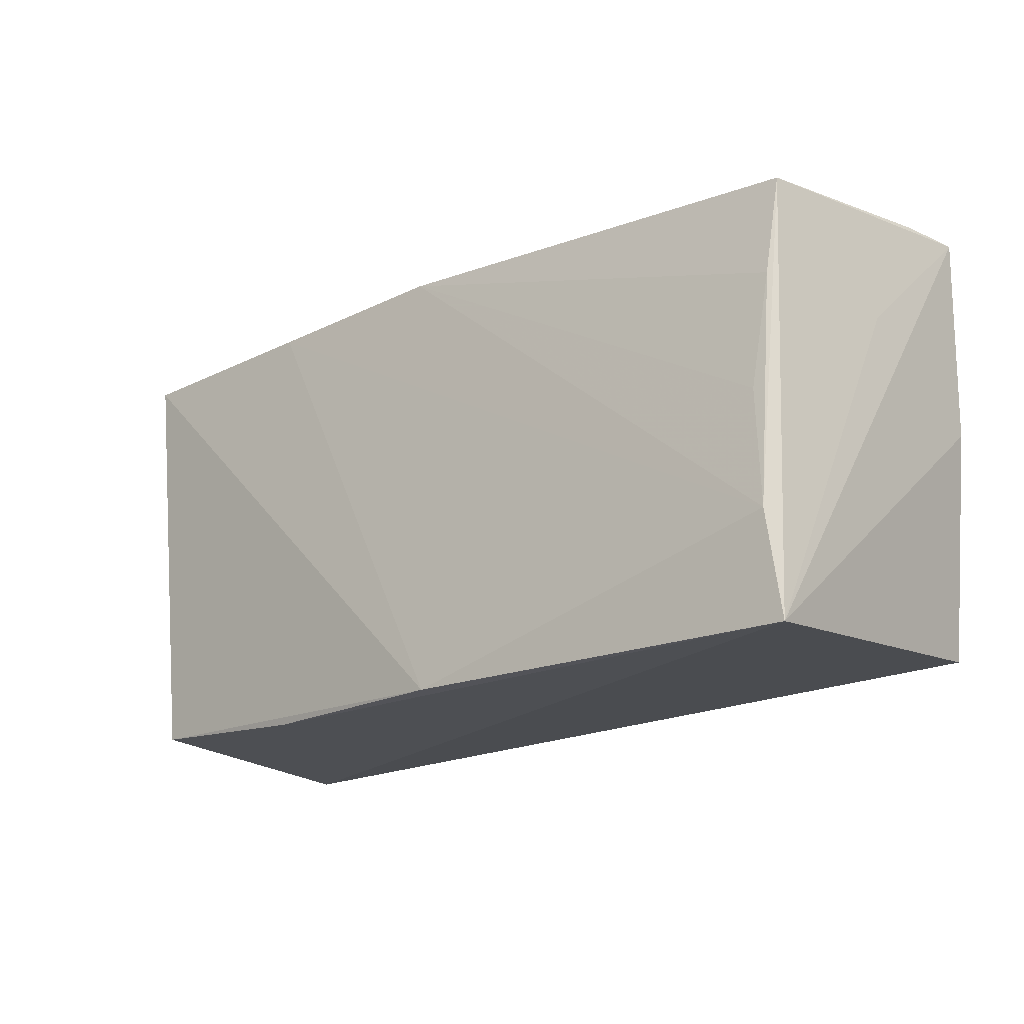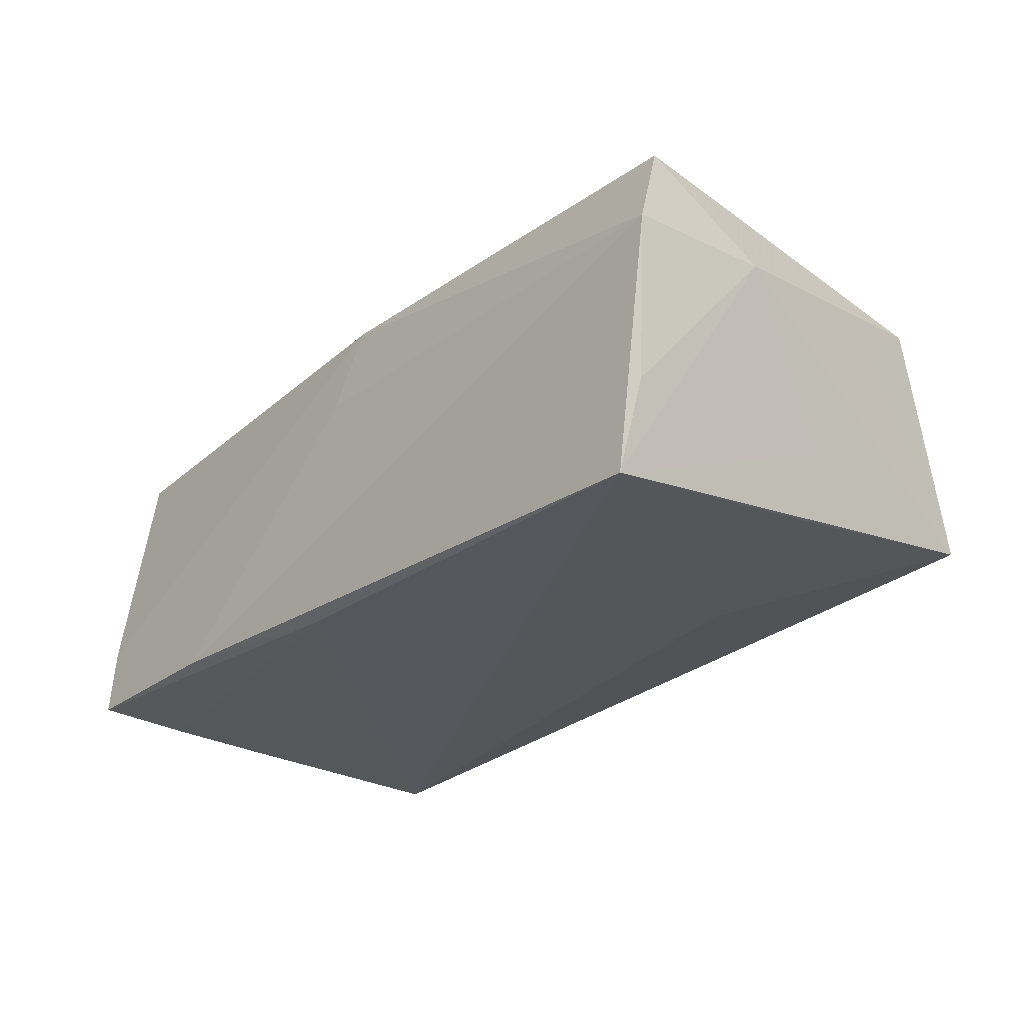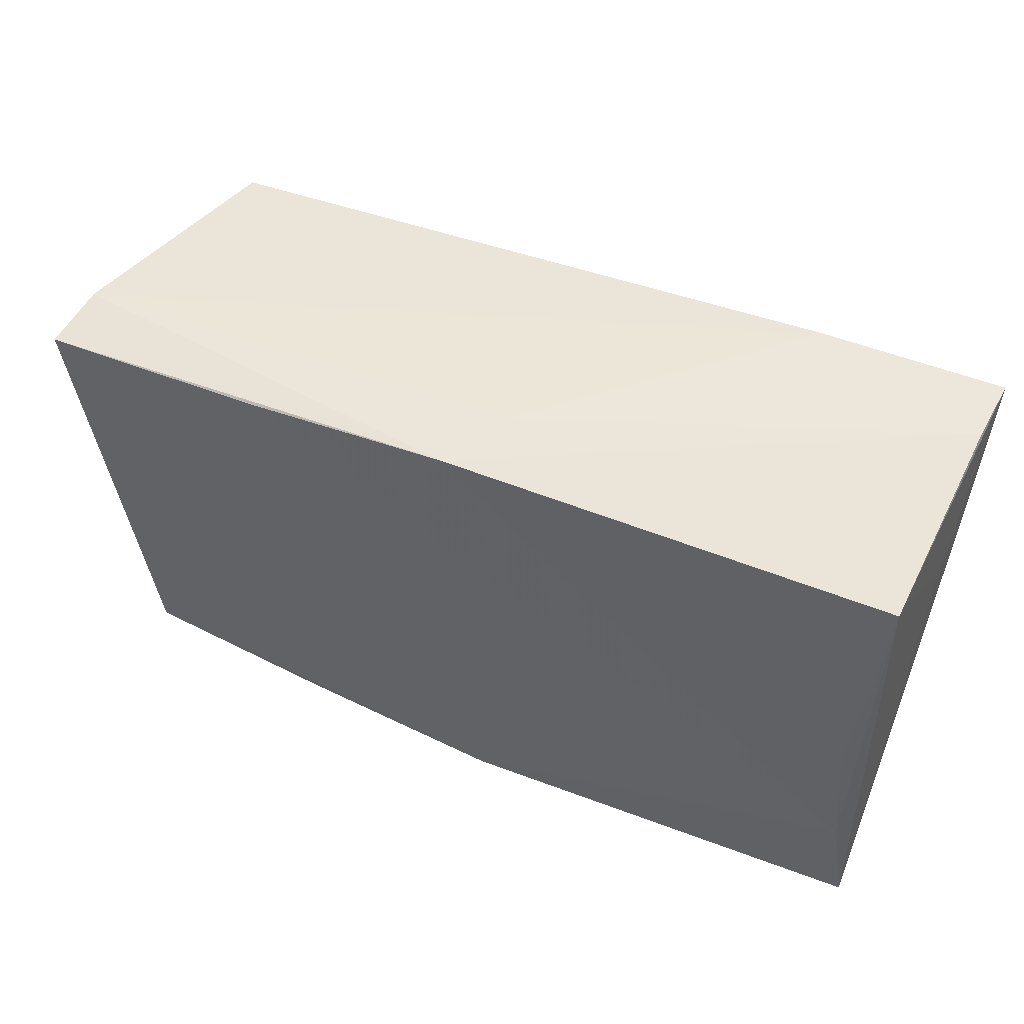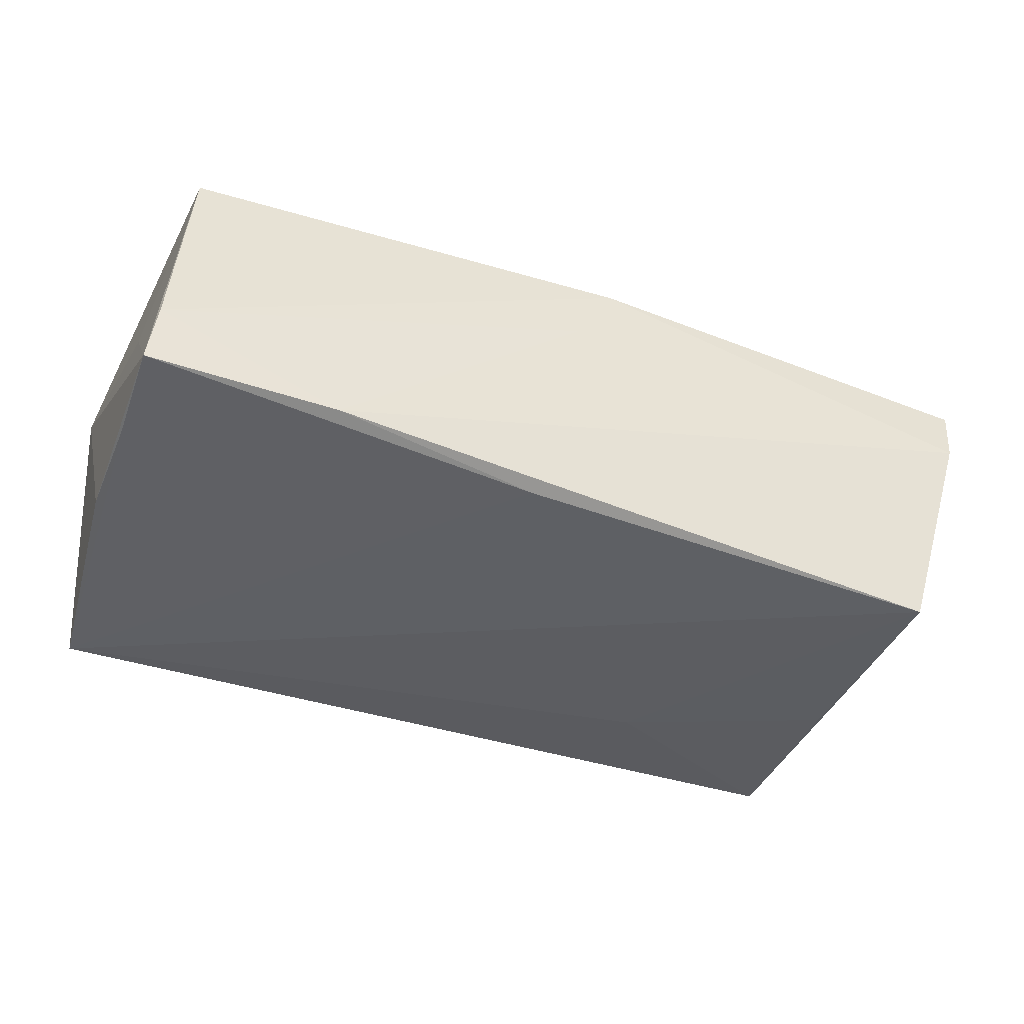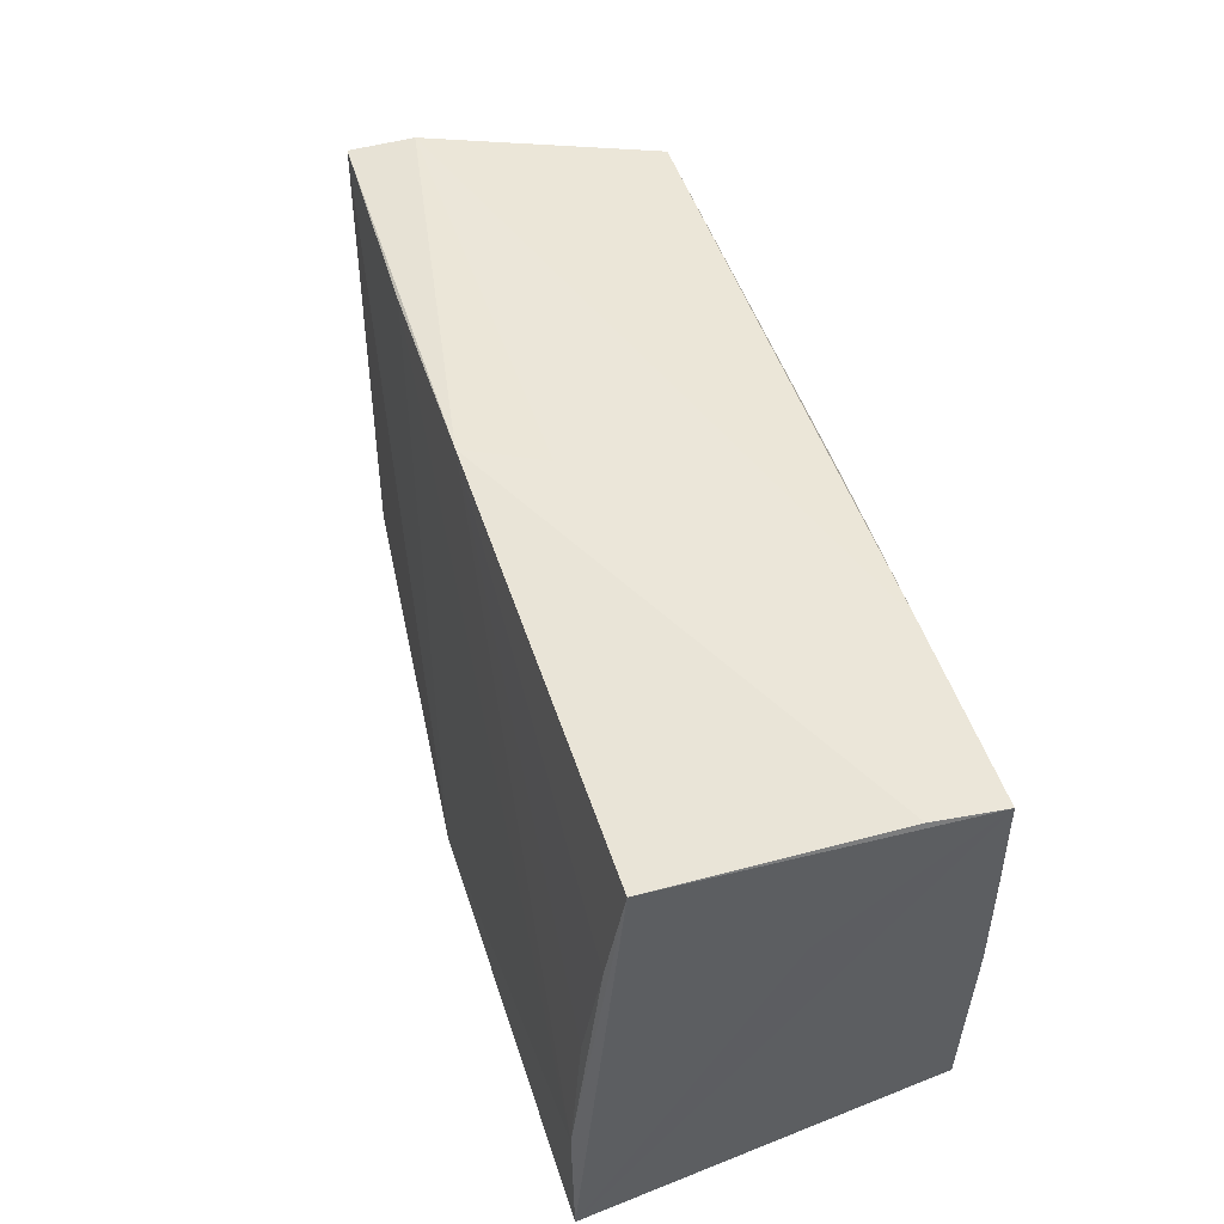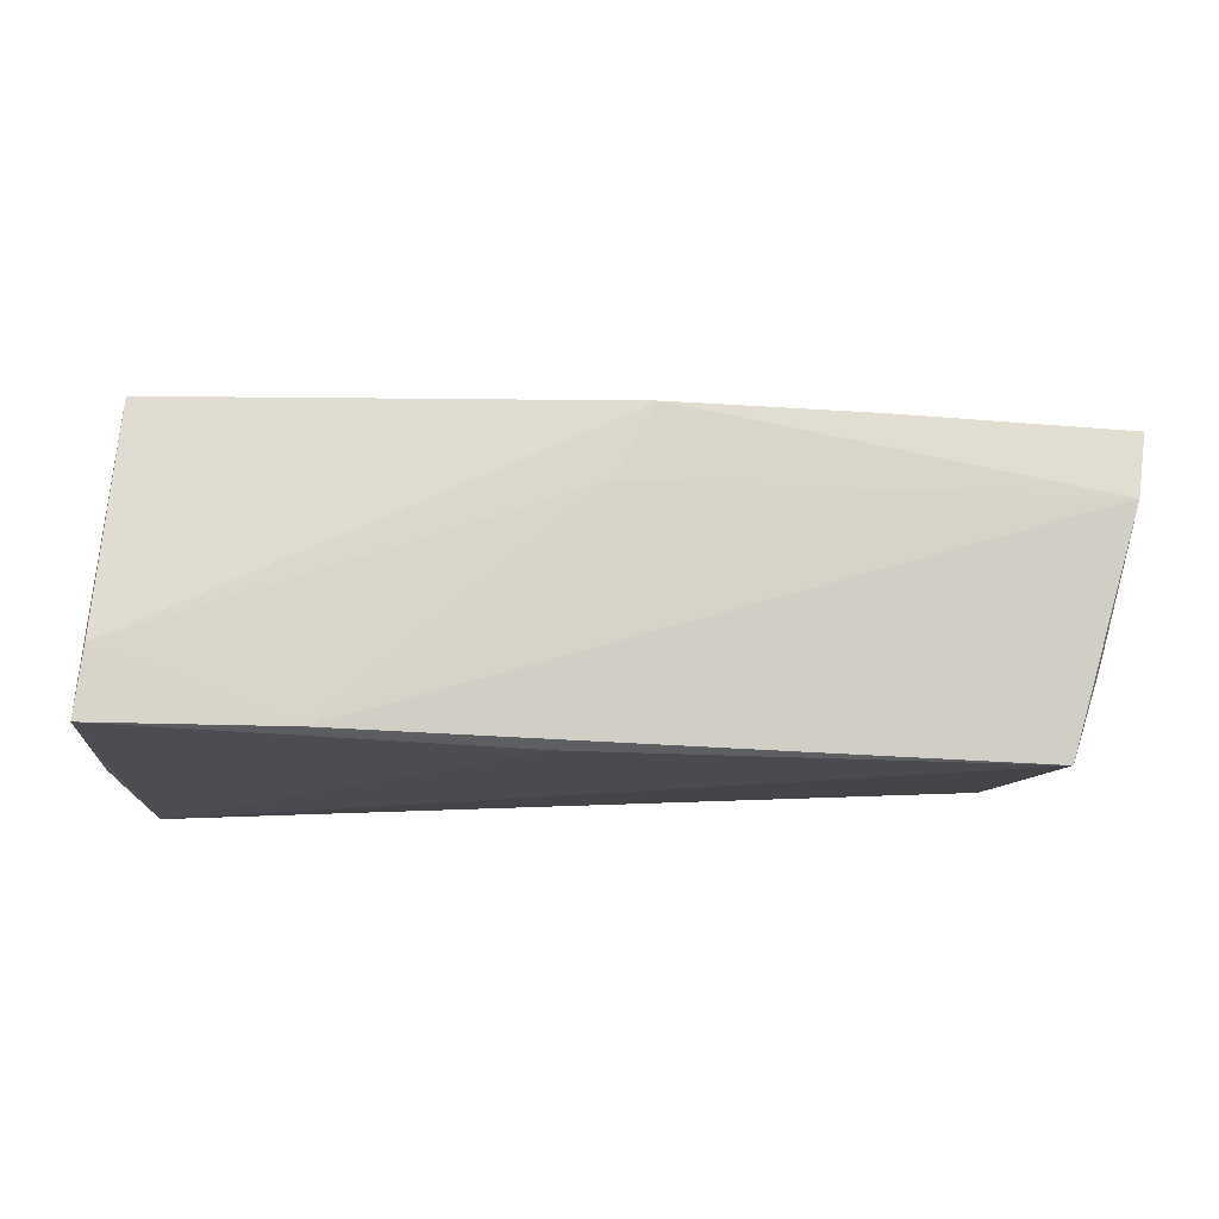
<metadata>
{"format":"obj","ext":"obj","renderer":"f3d","projection":"perspective","resolution":1024,"background":"white","views":[{"elev":-17.9,"azim":40.4,"up":"+Y"},{"elev":-27.3,"azim":-130.6,"up":"+Z"},{"elev":52.7,"azim":21.9,"up":"+Y"},{"elev":-42.1,"azim":157.5,"up":"+Z"},{"elev":49.0,"azim":72.4,"up":"+Y"},{"elev":-13.6,"azim":174.3,"up":"+Z"}]}
</metadata>
<code>
v -0.0555 0.02707 0.007632
v -0.04791 0.02419 -0.02018
v -0.05247 -0.002516 -0.01017
v -0.0253 -0.01371 -0.01813
v 0.05188 0.0165 -0.0188
v 0.005338 0.02544 -0.01977
v -0.04965 -0.004146 -0.01739
v -0.04982 -0.02652 0.007261
v 0.04922 0.02518 0.01596
v 0.0514 -0.02765 0.02194
v 0.05246 0.02815 -0.01827
v 0.03003 0.02838 -0.01836
v 0.05152 0.02805 -0.01033
v -0.05184 -0.02765 -0.01484
v 0.05185 0.003437 -0.01888
v -0.04889 -0.02615 0.01703
v -0.0568 0.02608 0.01533
v -0.0576 0.0114 0.006743
v -0.0001115 0.02807 0.007691
v 0.04918 -0.01499 0.02155
v -0.02967 0.02672 0.01621
v 0.04869 -0.02383 -0.02018
v 0.04743 -0.0008142 0.01981
v -0.02486 -0.02765 0.01918
v -0.05128 0.02391 -0.009928
v 0.0516 0.013 -0.0006356
v 0.04861 0.01305 0.01795
v -0.005038 0.02776 0.01644
v 0.00148 -0.02745 0.02196
v -0.05217 -0.01467 0.008263
f 11 10 15
f 10 22 15
f 26 10 11
f 11 9 26
f 26 9 10
f 22 2 6
f 14 22 10
f 10 24 14
f 5 6 11
f 22 6 5
f 11 15 5
f 5 15 22
f 18 14 30
f 30 14 8
f 10 9 20
f 2 1 12
f 11 6 12
f 12 6 2
f 1 19 12
f 17 1 18
f 25 2 18
f 18 1 25
f 25 1 2
f 16 30 8
f 8 14 16
f 16 14 24
f 18 30 16
f 16 17 18
f 4 2 22
f 22 14 4
f 18 2 3
f 3 14 18
f 2 14 3
f 13 9 11
f 11 12 13
f 13 12 19
f 9 13 28
f 28 13 19
f 28 19 1
f 1 17 28
f 29 24 10
f 10 20 29
f 29 16 24
f 17 16 29
f 7 14 2
f 2 4 7
f 7 4 14
f 27 20 9
f 9 28 27
f 21 28 17
f 17 29 21
f 20 28 21
f 21 29 20
f 23 28 20
f 20 27 23
f 23 27 28

</code>
